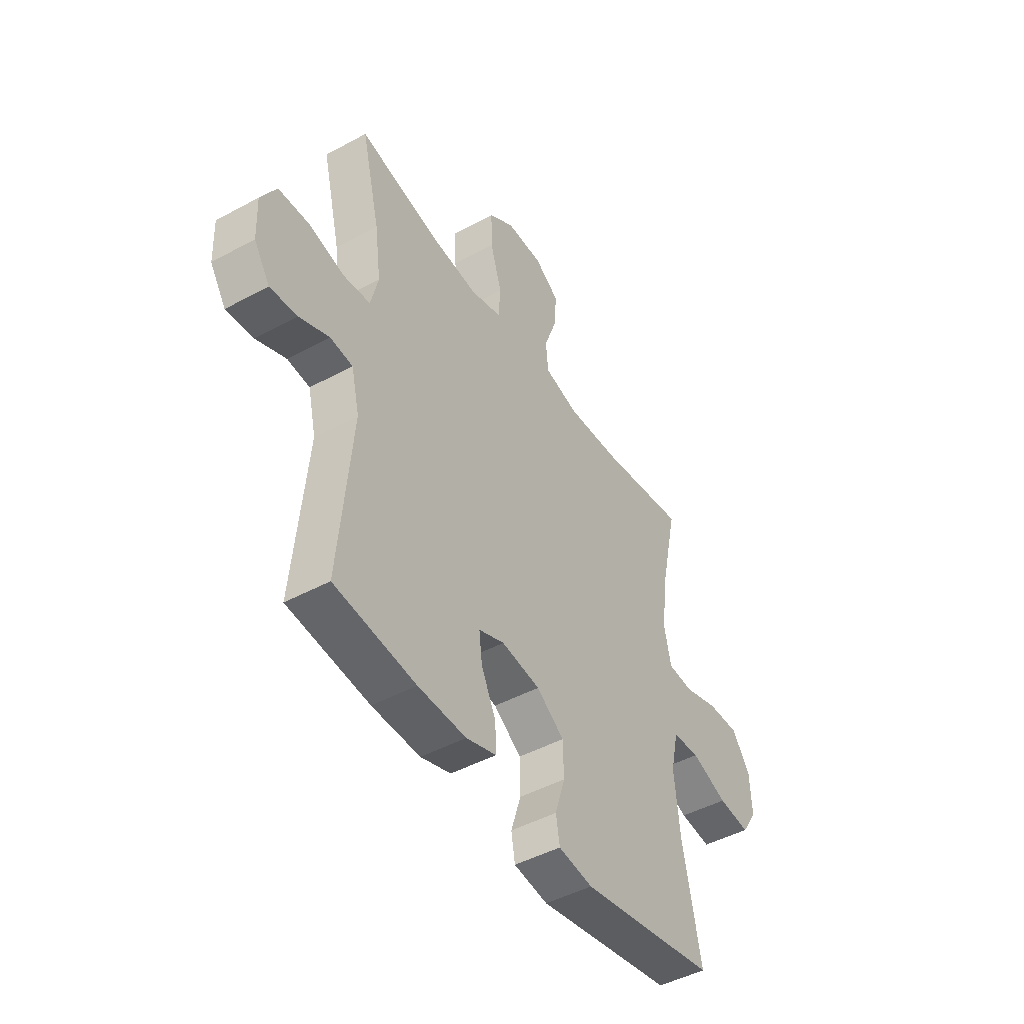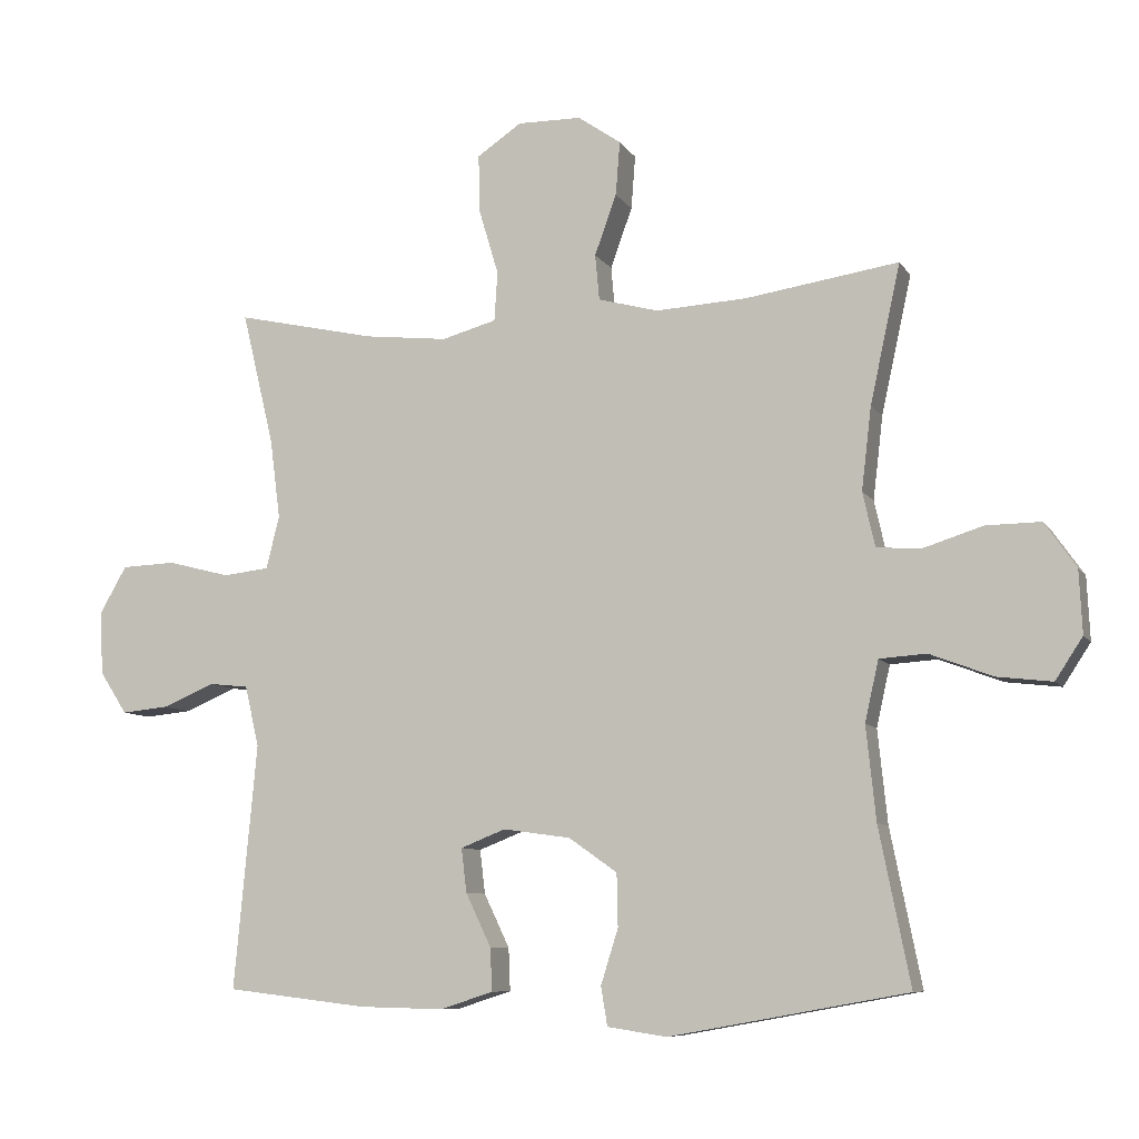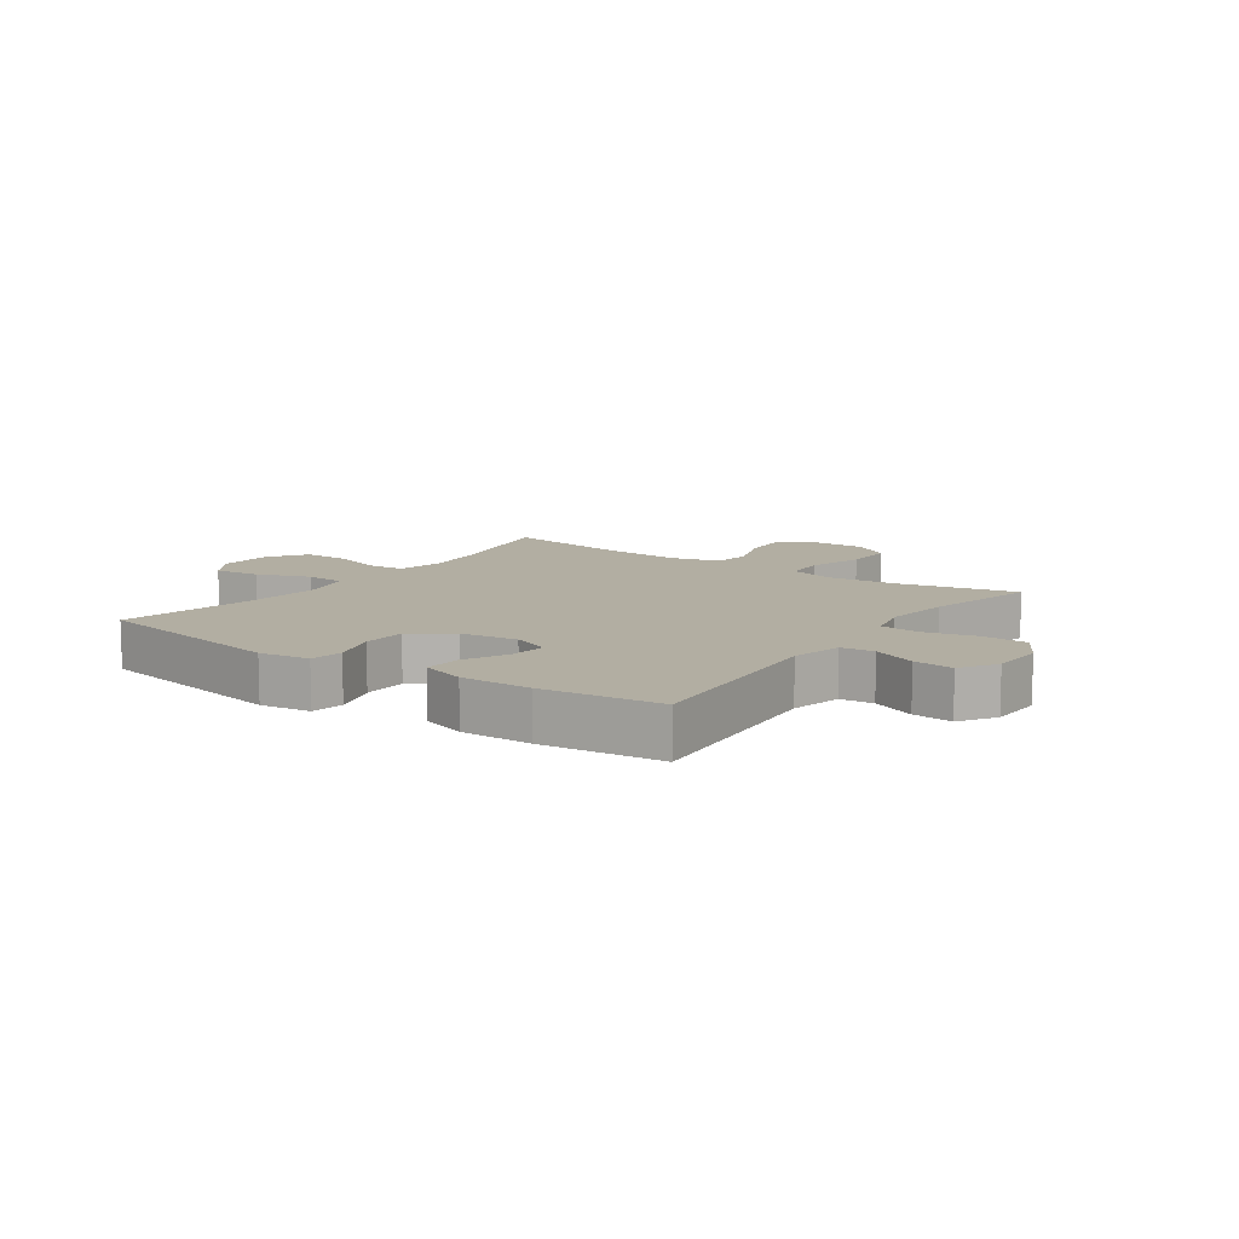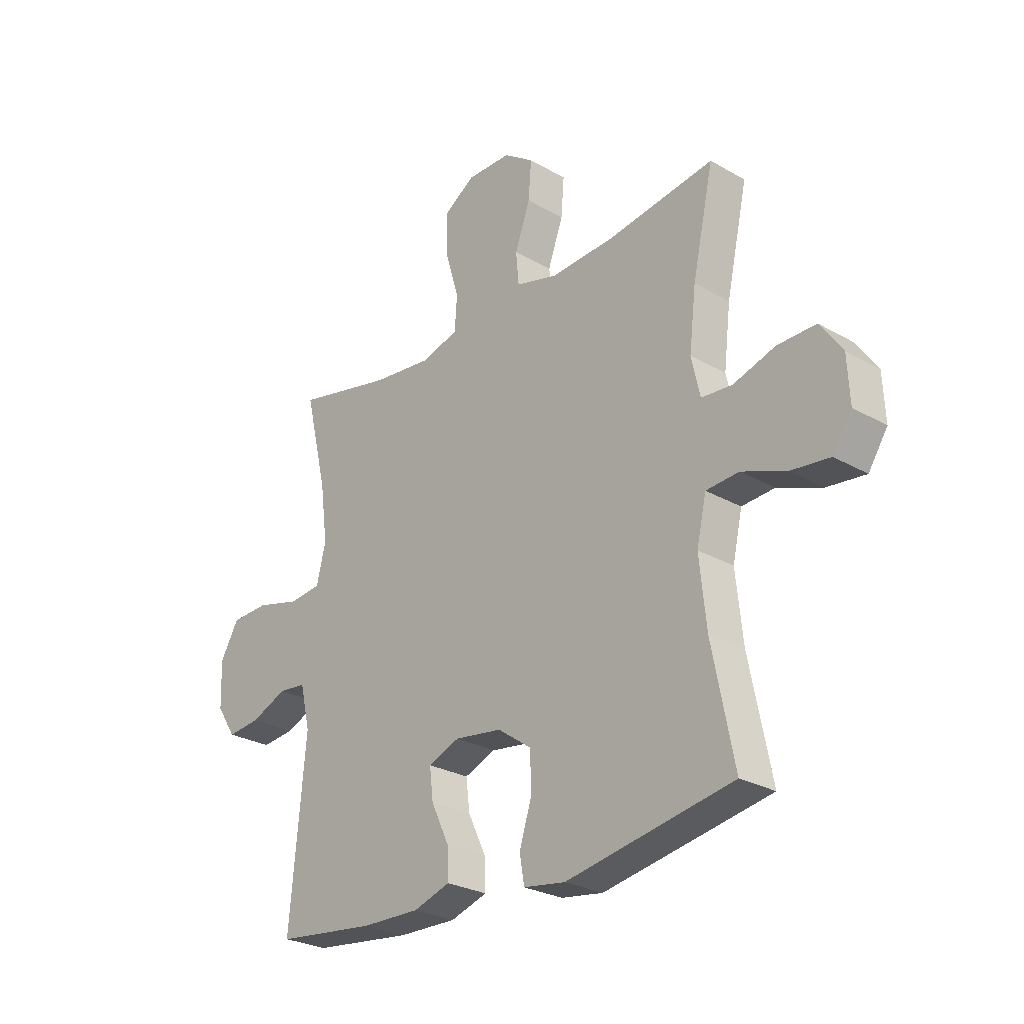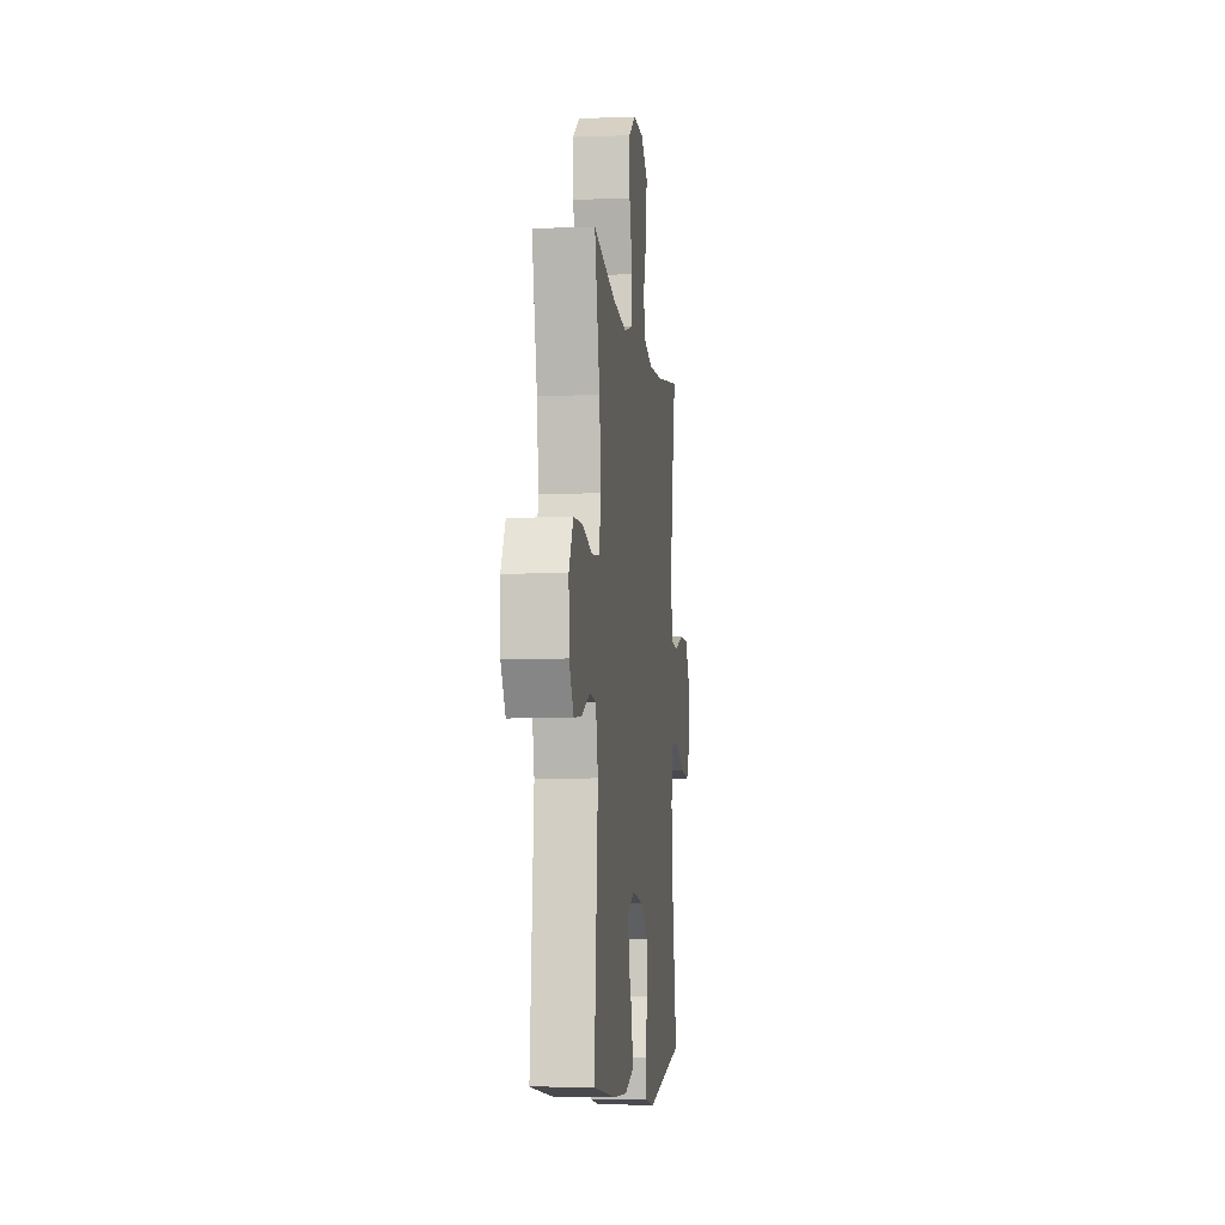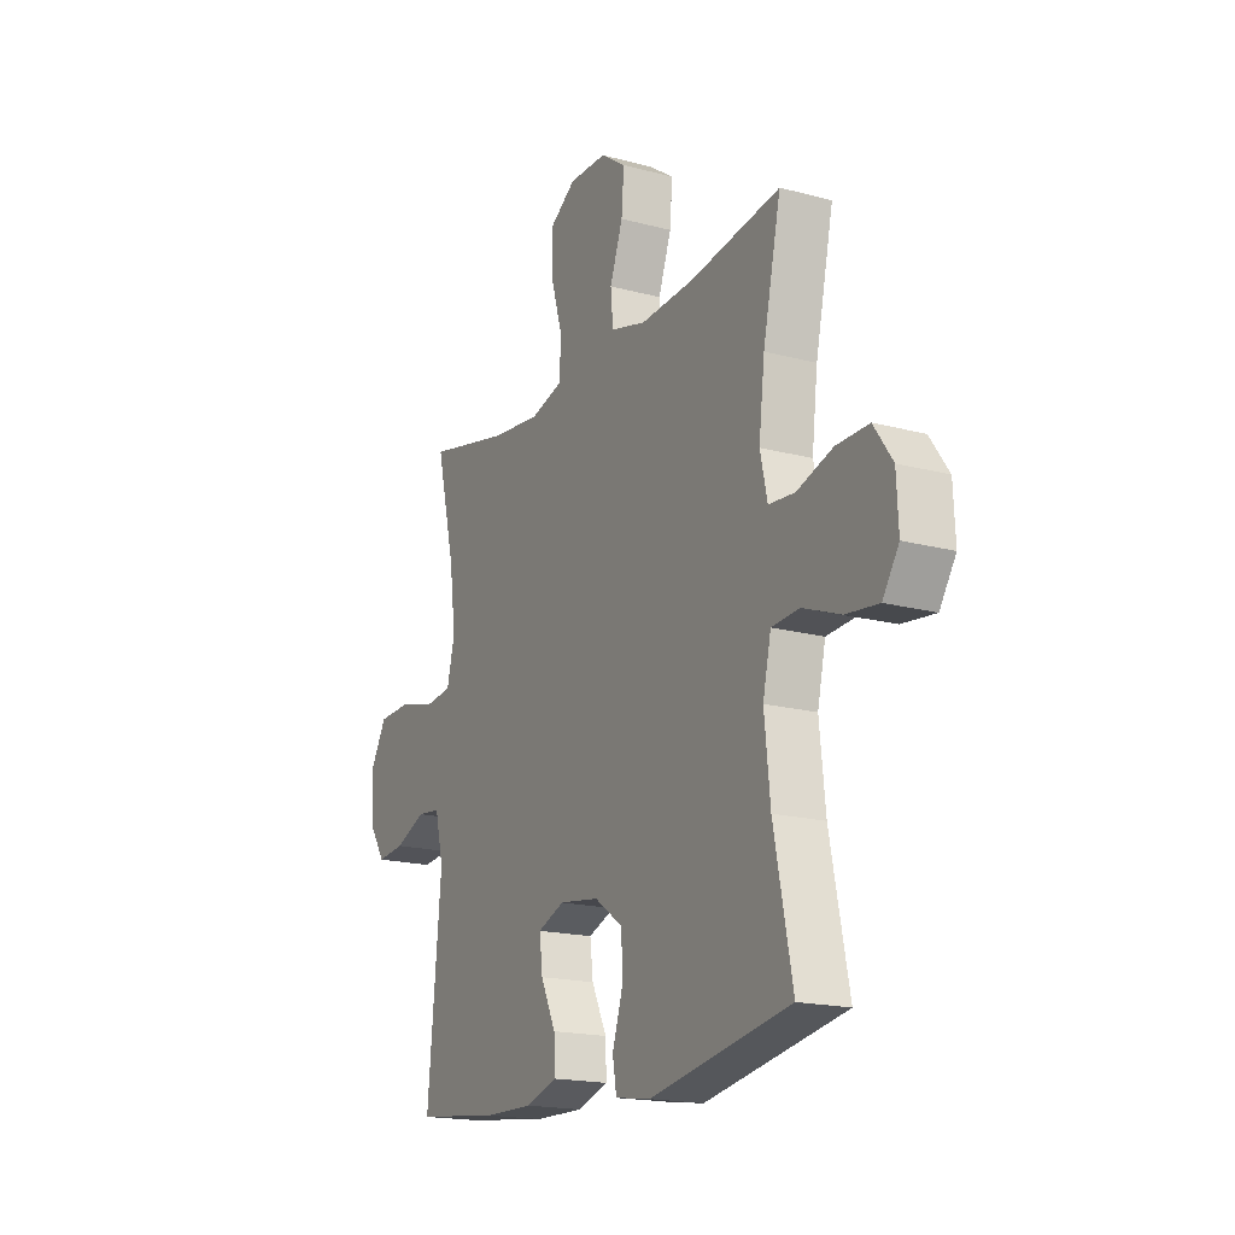
<metadata>
{"format":"obj","ext":"obj","renderer":"f3d","projection":"perspective","resolution":1024,"background":"white","views":[{"elev":-46.3,"azim":-58.2,"up":"+Z"},{"elev":-8.3,"azim":18.8,"up":"+Z"},{"elev":10.7,"azim":-144.8,"up":"+Y"},{"elev":-26.7,"azim":48.1,"up":"+Z"},{"elev":-6.1,"azim":-83.4,"up":"+Z"},{"elev":-18.0,"azim":62.3,"up":"+Z"}]}
</metadata>
<code>
o path1188_path1188.001
v -0.295 0.0375 -0.5484
v -0.1738 0.0375 -0.5511
v -0.09766 0.0375 -0.5265
v -0.1001 0.0375 -0.4648
v -0.137 0.0375 -0.3876
v -0.1445 0.0375 -0.3243
v -0.07977 0.0375 -0.2988
v 0.01756 0.0375 -0.3125
v 0.08712 0.0375 -0.3614
v 0.08882 0.0375 -0.4377
v 0.06371 0.0375 -0.5176
v 0.07313 0.0375 -0.5737
v 0.1593 0.0375 -0.5866
v 0.5021 0.0375 -0.5243
v 0.457 0.0375 -0.2986
v 0.4429 0.0375 -0.1635
v 0.4628 0.0375 -0.07532
v 0.5307 0.0375 -0.07071
v 0.6218 0.0375 -0.1053
v 0.7013 0.0375 -0.1146
v 0.7406 0.0375 -0.05437
v 0.7363 0.0375 0.03738
v 0.6908 0.0375 0.1021
v 0.6115 0.0375 0.101
v 0.5248 0.0375 0.07346
v 0.4616 0.0375 0.07861
v 0.444 0.0375 0.1573
v 0.4582 0.0375 0.2773
v 0.5021 0.0375 0.4776
v 0.2819 0.0375 0.4441
v 0.1499 0.0375 0.4365
v 0.06306 0.0375 0.4597
v 0.057 0.0375 0.526
v 0.08851 0.0375 0.6133
v 0.09464 0.0375 0.6914
v 0.03264 0.0375 0.7345
v -0.05958 0.0375 0.7355
v -0.1239 0.0375 0.6921
v -0.1219 0.0375 0.6081
v -0.09353 0.0375 0.5128
v -0.09825 0.0375 0.4415
v -0.1772 0.0375 0.4198
v -0.298 0.0375 0.433
v -0.4996 0.0375 0.4776
v -0.4534 0.0375 0.2852
v -0.4384 0.0375 0.1696
v -0.4572 0.0375 0.09277
v -0.5241 0.0375 0.08552
v -0.6142 0.0375 0.1087
v -0.6924 0.0375 0.1057
v -0.7308 0.0375 0.03886
v -0.7274 0.0375 -0.05373
v -0.6874 0.0375 -0.1152
v -0.6191 0.0375 -0.1085
v -0.5441 0.0375 -0.07672
v -0.4874 0.0375 -0.08291
v -0.4669 0.0375 -0.1703
v -0.4996 0.0375 -0.5243
v -0.295 -0.0375 -0.5484
v -0.1738 -0.0375 -0.5511
v -0.09766 -0.0375 -0.5265
v -0.1001 -0.0375 -0.4648
v -0.137 -0.0375 -0.3876
v -0.1445 -0.0375 -0.3243
v -0.07977 -0.0375 -0.2988
v 0.01756 -0.0375 -0.3125
v 0.08712 -0.0375 -0.3614
v 0.08882 -0.0375 -0.4377
v 0.06371 -0.0375 -0.5176
v 0.07313 -0.0375 -0.5737
v 0.1593 -0.0375 -0.5866
v 0.5021 -0.0375 -0.5243
v 0.457 -0.0375 -0.2986
v 0.4429 -0.0375 -0.1635
v 0.4628 -0.0375 -0.07532
v 0.5307 -0.0375 -0.07071
v 0.6218 -0.0375 -0.1053
v 0.7013 -0.0375 -0.1146
v 0.7406 -0.0375 -0.05437
v 0.7363 -0.0375 0.03738
v 0.6908 -0.0375 0.1021
v 0.6115 -0.0375 0.101
v 0.5248 -0.0375 0.07346
v 0.4616 -0.0375 0.07861
v 0.444 -0.0375 0.1573
v 0.4582 -0.0375 0.2773
v 0.5021 -0.0375 0.4776
v 0.2819 -0.0375 0.4441
v 0.1499 -0.0375 0.4365
v 0.06306 -0.0375 0.4597
v 0.057 -0.0375 0.526
v 0.08851 -0.0375 0.6133
v 0.09464 -0.0375 0.6914
v 0.03264 -0.0375 0.7345
v -0.05958 -0.0375 0.7355
v -0.1239 -0.0375 0.6921
v -0.1219 -0.0375 0.6081
v -0.09353 -0.0375 0.5128
v -0.09825 -0.0375 0.4415
v -0.1772 -0.0375 0.4198
v -0.298 -0.0375 0.433
v -0.4996 -0.0375 0.4776
v -0.4534 -0.0375 0.2852
v -0.4384 -0.0375 0.1696
v -0.4572 -0.0375 0.09277
v -0.5241 -0.0375 0.08552
v -0.6142 -0.0375 0.1087
v -0.6924 -0.0375 0.1057
v -0.7308 -0.0375 0.03886
v -0.7274 -0.0375 -0.05373
v -0.6874 -0.0375 -0.1152
v -0.6191 -0.0375 -0.1085
v -0.5441 -0.0375 -0.07672
v -0.4874 -0.0375 -0.08291
v -0.4669 -0.0375 -0.1703
v -0.4996 -0.0375 -0.5243
v -0.6924 0.0375 0.1057
v -0.7308 0.0375 0.03886
v -0.7274 0.0375 -0.05373
v -0.6874 0.0375 -0.1152
v -0.6874 0.0375 -0.1152
v -0.6142 0.0375 0.1087
v -0.6191 0.0375 -0.1085
v -0.5441 0.0375 -0.07672
v -0.5241 0.0375 0.08552
v -0.4874 0.0375 -0.08291
v -0.4874 0.0375 -0.08291
v -0.4572 0.0375 0.09277
v -0.4572 0.0375 0.09277
v -0.4669 0.0375 -0.1703
v -0.4996 0.0375 0.4776
v -0.4996 0.0375 0.4776
v -0.4534 0.0375 0.2852
v -0.4996 0.0375 -0.5243
v -0.4996 0.0375 -0.5243
v -0.4384 0.0375 0.1696
v -0.298 0.0375 0.433
v -0.295 0.0375 -0.5484
v -0.1772 0.0375 0.4198
v -0.1738 0.0375 -0.5511
v -0.09825 0.0375 0.4415
v -0.09825 0.0375 0.4415
v -0.137 0.0375 -0.3876
v -0.1445 0.0375 -0.3243
v -0.1445 0.0375 -0.3243
v -0.09766 0.0375 -0.5265
v -0.09766 0.0375 -0.5265
v -0.07977 0.0375 -0.2988
v -0.1001 0.0375 -0.4648
v -0.05958 0.0375 0.7355
v -0.1239 0.0375 0.6921
v -0.1219 0.0375 0.6081
v -0.09353 0.0375 0.5128
v 0.01756 0.0375 -0.3125
v 0.03264 0.0375 0.7345
v 0.08712 0.0375 -0.3614
v 0.09464 0.0375 0.6914
v 0.08851 0.0375 0.6133
v 0.057 0.0375 0.526
v 0.06306 0.0375 0.4597
v 0.06306 0.0375 0.4597
v 0.1499 0.0375 0.4365
v 0.08882 0.0375 -0.4377
v 0.06371 0.0375 -0.5176
v 0.07313 0.0375 -0.5737
v 0.07313 0.0375 -0.5737
v 0.1593 0.0375 -0.5866
v 0.2819 0.0375 0.4441
v 0.5021 0.0375 0.4776
v 0.5021 0.0375 0.4776
v 0.4582 0.0375 0.2773
v 0.444 0.0375 0.1573
v 0.4429 0.0375 -0.1635
v 0.4628 0.0375 -0.07532
v 0.4628 0.0375 -0.07532
v 0.457 0.0375 -0.2986
v 0.4616 0.0375 0.07861
v 0.4616 0.0375 0.07861
v 0.5248 0.0375 0.07346
v 0.5307 0.0375 -0.07071
v 0.5021 0.0375 -0.5243
v 0.5021 0.0375 -0.5243
v 0.6115 0.0375 0.101
v 0.6218 0.0375 -0.1053
v 0.6908 0.0375 0.1021
v 0.7013 0.0375 -0.1146
v 0.7013 0.0375 -0.1146
v 0.7363 0.0375 0.03738
v 0.7406 0.0375 -0.05437
v -0.6924 -0.0375 0.1057
v -0.7308 -0.0375 0.03886
v -0.7274 -0.0375 -0.05373
v -0.6874 -0.0375 -0.1152
v -0.6874 -0.0375 -0.1152
v -0.6142 -0.0375 0.1087
v -0.6191 -0.0375 -0.1085
v -0.5441 -0.0375 -0.07672
v -0.5241 -0.0375 0.08552
v -0.4874 -0.0375 -0.08291
v -0.4874 -0.0375 -0.08291
v -0.4572 -0.0375 0.09277
v -0.4572 -0.0375 0.09277
v -0.4669 -0.0375 -0.1703
v -0.4996 -0.0375 0.4776
v -0.4996 -0.0375 0.4776
v -0.4534 -0.0375 0.2852
v -0.4996 -0.0375 -0.5243
v -0.4996 -0.0375 -0.5243
v -0.4384 -0.0375 0.1696
v -0.298 -0.0375 0.433
v -0.295 -0.0375 -0.5484
v -0.1772 -0.0375 0.4198
v -0.1738 -0.0375 -0.5511
v -0.09825 -0.0375 0.4415
v -0.09825 -0.0375 0.4415
v -0.137 -0.0375 -0.3876
v -0.1445 -0.0375 -0.3243
v -0.1445 -0.0375 -0.3243
v -0.09766 -0.0375 -0.5265
v -0.09766 -0.0375 -0.5265
v -0.07977 -0.0375 -0.2988
v -0.1001 -0.0375 -0.4648
v -0.05958 -0.0375 0.7355
v -0.1239 -0.0375 0.6921
v -0.1219 -0.0375 0.6081
v -0.09353 -0.0375 0.5128
v 0.01756 -0.0375 -0.3125
v 0.03264 -0.0375 0.7345
v 0.08712 -0.0375 -0.3614
v 0.09464 -0.0375 0.6914
v 0.08851 -0.0375 0.6133
v 0.057 -0.0375 0.526
v 0.06306 -0.0375 0.4597
v 0.06306 -0.0375 0.4597
v 0.1499 -0.0375 0.4365
v 0.08882 -0.0375 -0.4377
v 0.06371 -0.0375 -0.5176
v 0.07313 -0.0375 -0.5737
v 0.07313 -0.0375 -0.5737
v 0.1593 -0.0375 -0.5866
v 0.2819 -0.0375 0.4441
v 0.5021 -0.0375 0.4776
v 0.5021 -0.0375 0.4776
v 0.4582 -0.0375 0.2773
v 0.444 -0.0375 0.1573
v 0.4429 -0.0375 -0.1635
v 0.4628 -0.0375 -0.07532
v 0.4628 -0.0375 -0.07532
v 0.457 -0.0375 -0.2986
v 0.4616 -0.0375 0.07861
v 0.4616 -0.0375 0.07861
v 0.5248 -0.0375 0.07346
v 0.5307 -0.0375 -0.07071
v 0.5021 -0.0375 -0.5243
v 0.5021 -0.0375 -0.5243
v 0.6115 -0.0375 0.101
v 0.6218 -0.0375 -0.1053
v 0.6908 -0.0375 0.1021
v 0.7013 -0.0375 -0.1146
v 0.7013 -0.0375 -0.1146
v 0.7363 -0.0375 0.03738
v 0.7406 -0.0375 -0.05437
f 191 195 190
f 199 198 197
f 240 237 238
f 209 210 206
f 232 226 233
f 201 198 199
f 257 261 256
f 217 199 203
f 191 192 196
f 224 225 223
f 227 235 221
f 242 241 244
f 252 253 256
f 196 195 191
f 250 247 252
f 235 214 221
f 246 227 229
f 240 236 237
f 196 192 193
f 231 225 232
f 221 199 217
f 246 229 249
f 209 212 210
f 259 262 257
f 257 256 253
f 258 256 261
f 216 211 213
f 195 197 198
f 247 250 227
f 211 203 207
f 225 231 223
f 250 245 227
f 253 252 247
f 262 261 257
f 201 221 209
f 214 233 226
f 221 201 199
f 197 195 196
f 249 236 240
f 214 212 221
f 212 209 221
f 229 236 249
f 228 223 231
f 217 211 216
f 235 233 214
f 230 228 231
f 226 232 225
f 206 210 204
f 211 217 203
f 247 227 246
f 241 235 245
f 244 241 245
f 222 213 219
f 245 235 227
f 216 213 222
f 249 240 254
f 50 51 109 108
f 51 52 110 109
f 52 121 194 110
f 49 50 108 107
f 53 54 112 111
f 54 55 113 112
f 48 49 107 106
f 55 127 200 113
f 129 48 106 202
f 56 57 115 114
f 132 45 103 205
f 57 135 208 115
f 46 47 105 104
f 45 46 104 103
f 43 44 102 101
f 58 1 59 116
f 42 43 101 100
f 1 2 60 59
f 142 42 100 215
f 5 145 218 63
f 2 147 220 60
f 6 7 65 64
f 4 5 63 62
f 3 4 62 61
f 37 38 96 95
f 38 39 97 96
f 39 40 98 97
f 40 41 99 98
f 7 8 66 65
f 36 37 95 94
f 8 9 67 66
f 35 36 94 93
f 34 35 93 92
f 33 34 92 91
f 161 33 91 234
f 31 32 90 89
f 10 11 69 68
f 11 166 239 69
f 12 13 71 70
f 9 10 68 67
f 30 31 89 88
f 170 30 88 243
f 28 29 87 86
f 27 28 86 85
f 16 175 248 74
f 15 16 74 73
f 178 27 85 251
f 25 26 84 83
f 17 18 76 75
f 182 15 73 255
f 13 14 72 71
f 24 25 83 82
f 18 19 77 76
f 23 24 82 81
f 19 187 260 77
f 22 23 81 80
f 21 22 80 79
f 20 21 79 78
f 118 117 122
f 126 124 125
f 167 165 164
f 136 133 137
f 159 160 153
f 128 126 125
f 184 183 188
f 144 130 126
f 118 123 119
f 151 150 152
f 154 148 162
f 169 171 168
f 179 183 180
f 123 118 122
f 177 179 174
f 162 148 141
f 173 156 154
f 167 164 163
f 123 120 119
f 158 159 152
f 148 144 126
f 173 176 156
f 136 137 139
f 186 184 189
f 184 180 183
f 185 188 183
f 143 140 138
f 122 125 124
f 174 154 177
f 138 134 130
f 152 150 158
f 177 154 172
f 180 174 179
f 189 184 188
f 128 136 148
f 141 153 160
f 148 126 128
f 124 123 122
f 176 167 163
f 141 148 139
f 139 148 136
f 156 176 163
f 155 158 150
f 144 143 138
f 162 141 160
f 157 158 155
f 153 152 159
f 133 131 137
f 138 130 144
f 174 173 154
f 168 172 162
f 171 172 168
f 149 146 140
f 172 154 162
f 143 149 140
f 176 181 167

</code>
